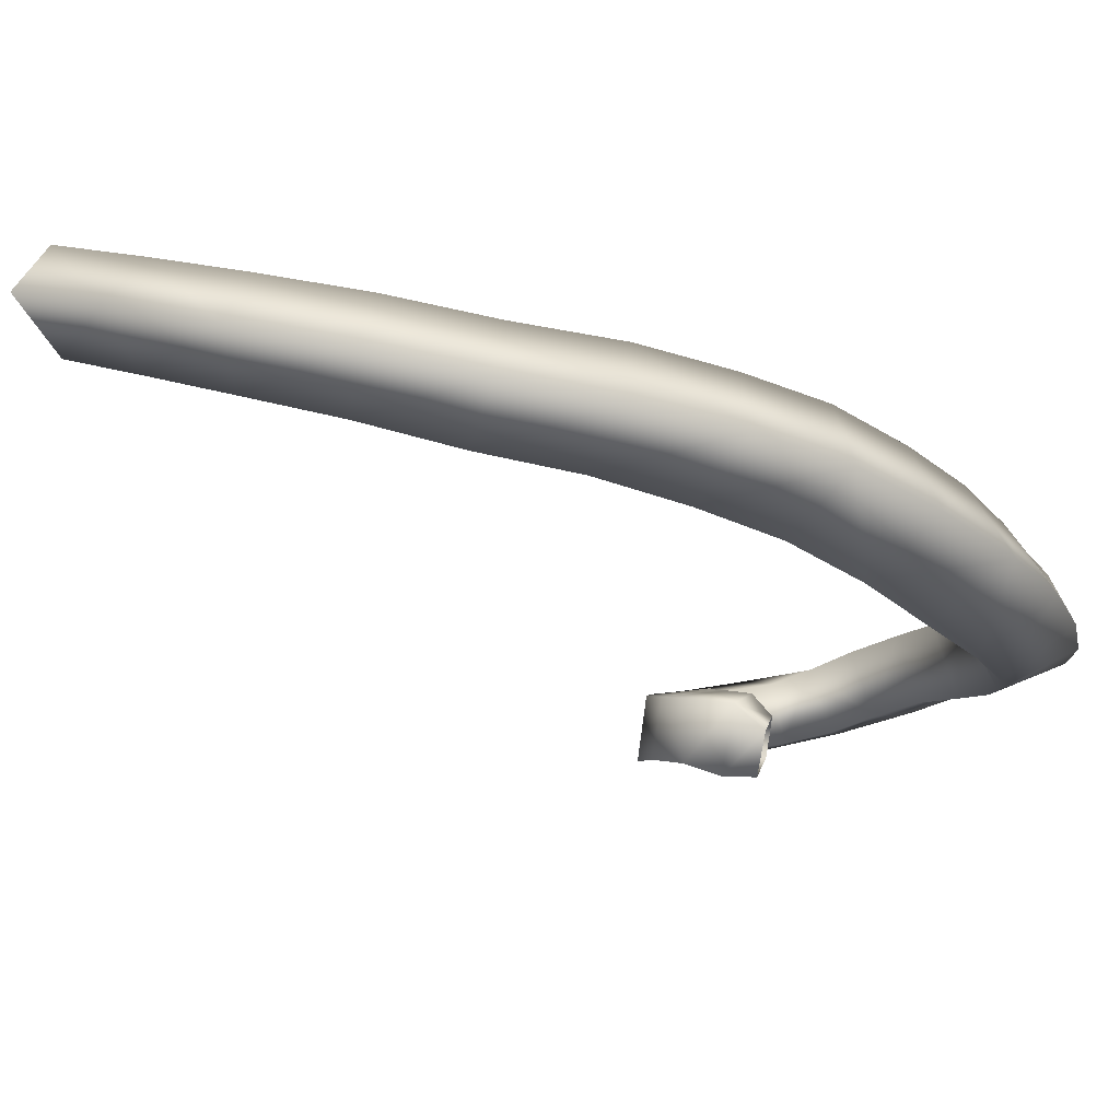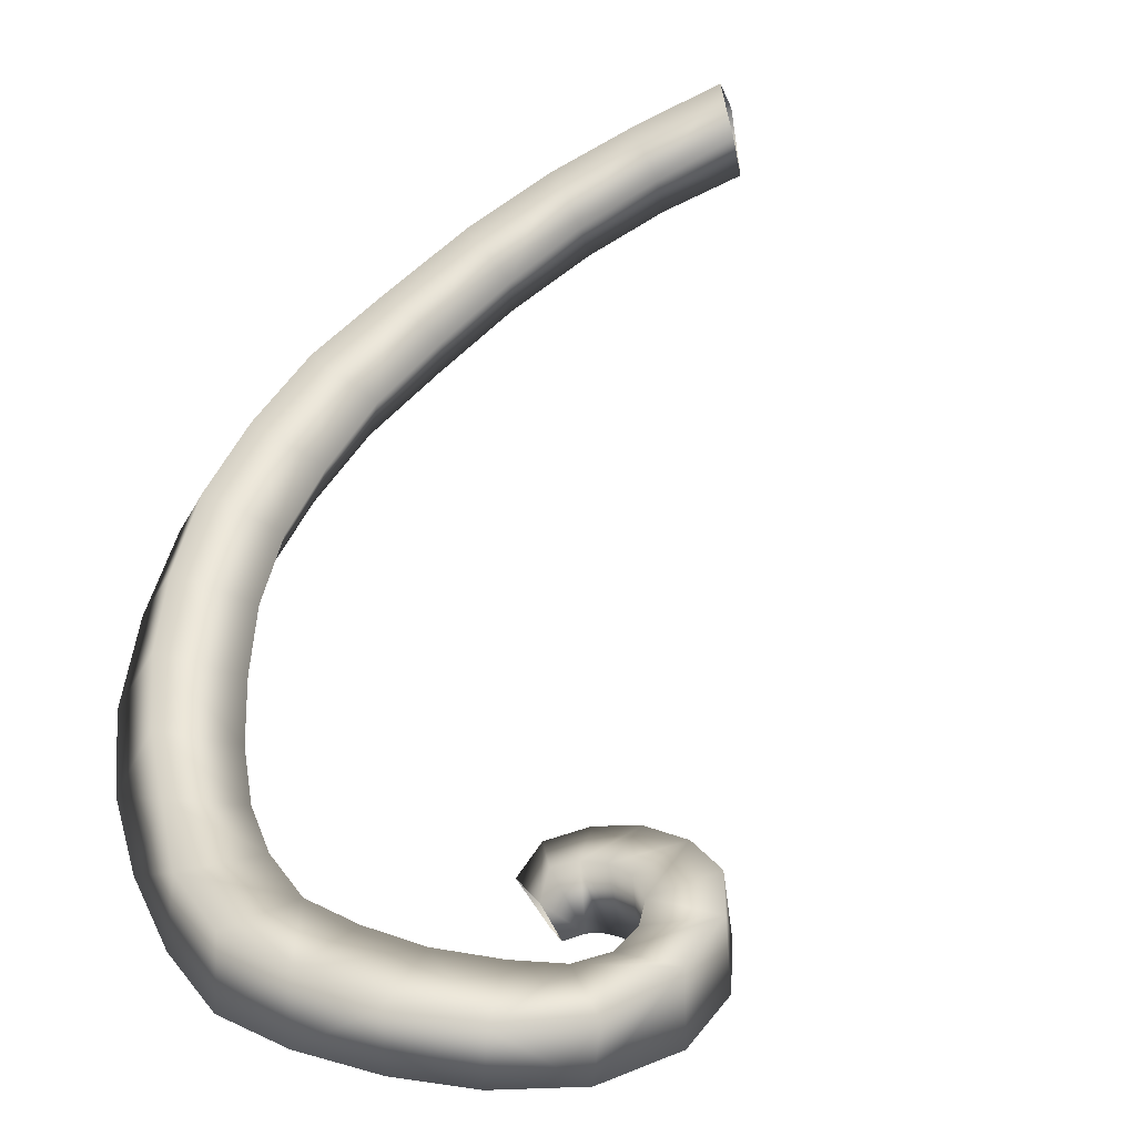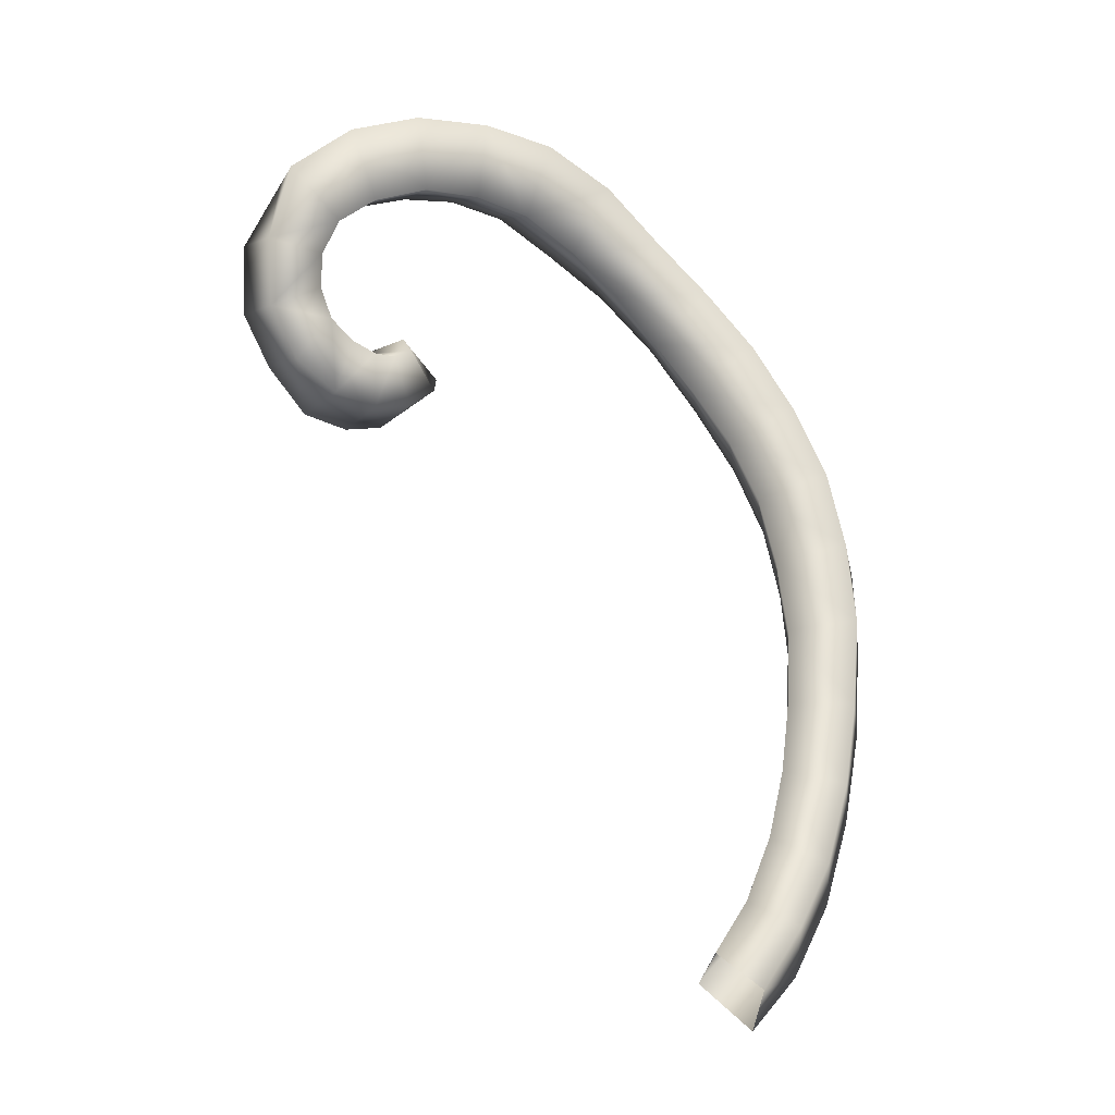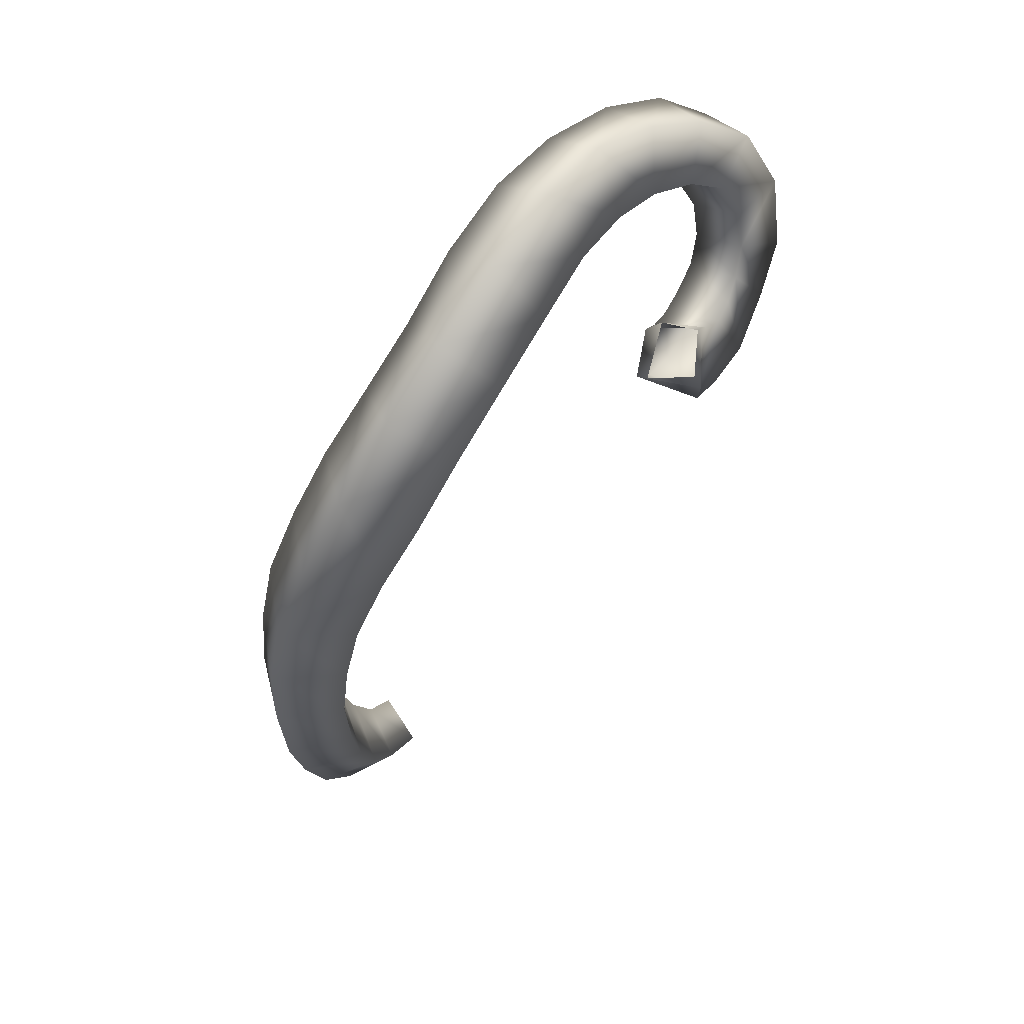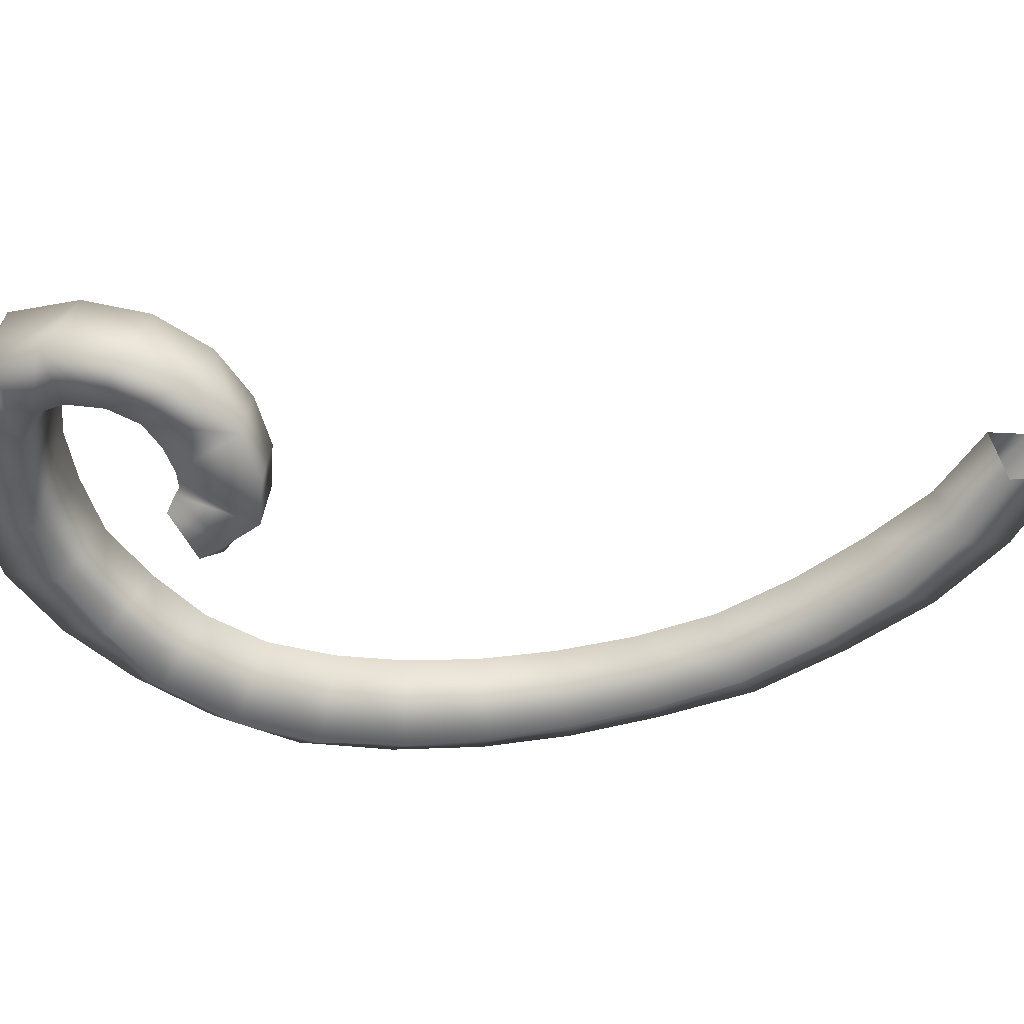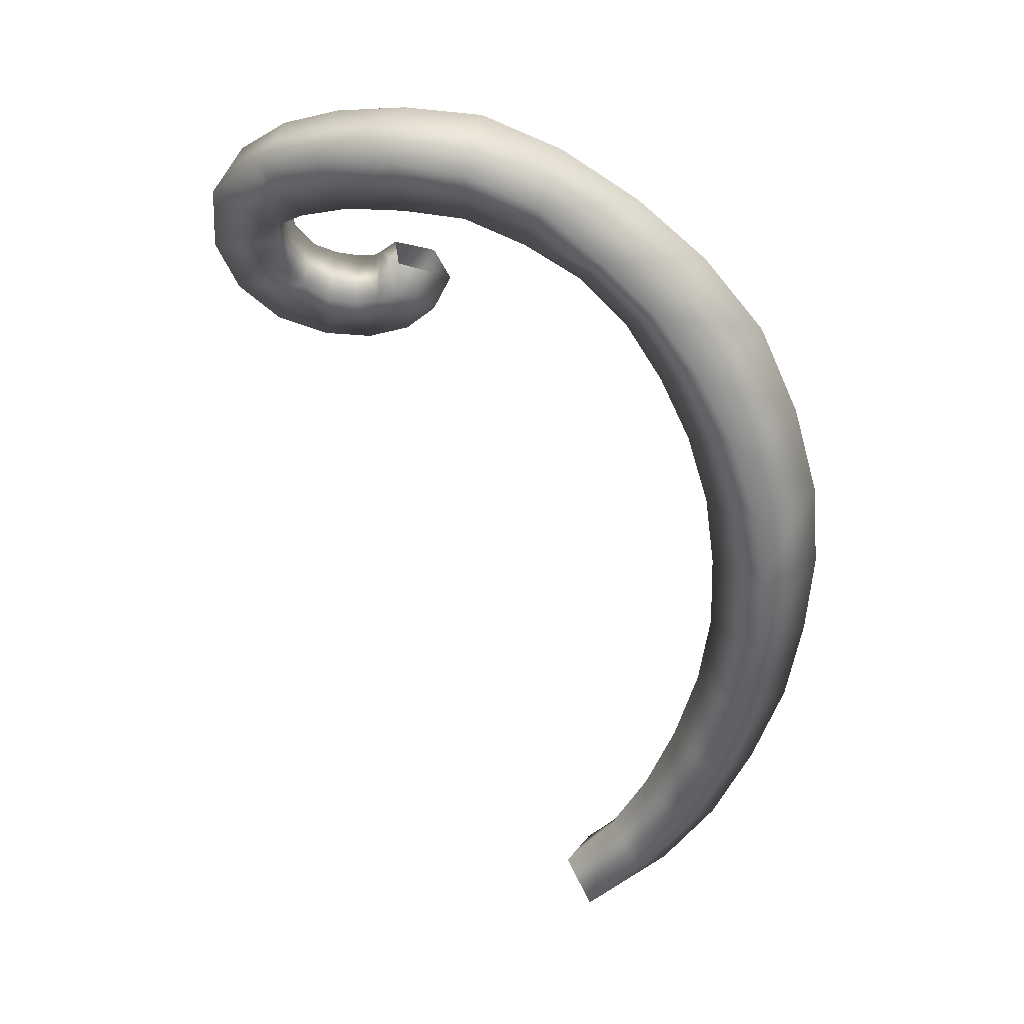
<metadata>
{"format":"obj","ext":"obj","renderer":"f3d","projection":"perspective","resolution":1024,"background":"white","views":[{"elev":-27.6,"azim":-108.5,"up":"+Y"},{"elev":50.9,"azim":36.1,"up":"+Y"},{"elev":-24.4,"azim":167.3,"up":"+Z"},{"elev":55.1,"azim":-34.1,"up":"+Z"},{"elev":-32.7,"azim":106.0,"up":"+Y"},{"elev":41.3,"azim":-150.7,"up":"+Z"}]}
</metadata>
<code>
g tendril_right_mesh
v 0.1497 0.04091 0.268
v 0.1658 0.04551 0.2914
v 0.1468 0.02976 0.2801
v 0.1627 0.05283 0.2816
v 0.1709 0.05677 0.2753
v 0.1619 0.04614 0.2556
v 0.179 0.05384 0.2491
v 0.1819 0.03565 0.287
v 0.176 0.03195 0.2924
v 0.1808 0.06125 0.2732
v 0.1987 0.06298 0.2497
v 0.1689 0.01769 0.27
v 0.172 0.0225 0.2551
v 0.1636 0.01693 0.2829
v 0.1468 0.02976 0.2801
v 0.1497 0.04091 0.268
v 0.1619 0.04614 0.2556
v 0.179 0.05384 0.2491
v 0.1862 0.03554 0.2834
v 0.1935 0.03778 0.2821
v 0.1894 0.03026 0.2482
v 0.21 0.03851 0.2496
v 0.1987 0.06298 0.2497
v 0.2182 0.07353 0.259
v 0.2027 0.04313 0.284
v 0.2285 0.04878 0.2669
v 0.2322 0.08422 0.2791
v 0.1923 0.06729 0.2752
v 0.2031 0.07247 0.2826
v 0.2182 0.07353 0.259
v 0.2322 0.08422 0.2791
v 0.2115 0.04927 0.2895
v 0.2092 0.07721 0.2953
v 0.2176 0.05478 0.3018
v 0.2419 0.05671 0.2884
v 0.2446 0.0669 0.319
v 0.2357 0.09449 0.308
v 0.2098 0.08226 0.3107
v 0.2357 0.09449 0.308
v 0.2033 0.08813 0.3255
v 0.228 0.1014 0.3431
v 0.2014 0.1025 0.3664
v 0.2185 0.0595 0.3191
v 0.2304 0.07369 0.3504
v 0.228 0.1014 0.3431
v 0.2014 0.1025 0.3664
v 0.2104 0.06369 0.3369
v 0.1925 0.06517 0.349
v 0.1872 0.09093 0.3375
v 0.1634 0.08916 0.3477
v 0.1701 0.101 0.379
v 0.1362 0.09595 0.3833
v 0.204 0.07532 0.3724
v 0.1755 0.07429 0.3863
v 0.1701 0.101 0.379
v 0.1697 0.06274 0.3582
v 0.1433 0.07018 0.395
v 0.1362 0.09595 0.3833
v 0.1456 0.05533 0.3649
v 0.1107 0.05983 0.3953
v 0.1034 0.08671 0.3822
v 0.1378 0.08295 0.3513
v 0.112 0.07375 0.35
v 0.1034 0.08671 0.3822
v 0.0723 0.07684 0.3692
v 0.1197 0.04564 0.3649
v 0.07727 0.04898 0.3825
v 0.0723 0.07684 0.3692
v 0.08688 0.06396 0.3387
v 0.04603 0.06983 0.3461
v 0.09225 0.03409 0.3542
v 0.04367 0.0409 0.3629
v 0.04603 0.06983 0.3461
v 0.06443 0.05433 0.3228
v 0.0211 0.06517 0.324
v 0.06285 0.0225 0.3403
v 0.01276 0.03482 0.3388
v 0.0211 0.06517 0.324
v 0.04327 0.04915 0.302
v -0.001801 0.0642 0.2975
v 0.03569 0.01583 0.3171
v -0.01479 0.03044 0.3079
v -0.001801 0.0642 0.2975
v 0.02434 0.04914 0.2777
v -0.0205 0.06475 0.2663
v 0.01278 0.01355 0.2868
v -0.03544 0.0318 0.2706
v -0.0205 0.06475 0.2663
v -0.04968 0.03488 0.2326
v -0.03468 0.06714 0.2316
v -0.0417 0.06881 0.1951
v -0.005072 0.0167 0.2544
v 0.007769 0.05149 0.2515
v -0.03468 0.06714 0.2316
v -0.01765 0.02099 0.2198
v -0.004711 0.05426 0.221
v -0.0417 0.06881 0.1951
v -0.05557 0.03782 0.1931
v -0.04414 0.07117 0.1559
v -0.0235 0.02481 0.1846
v -0.0114 0.05682 0.1878
v -0.04414 0.07117 0.1559
v -0.0551 0.04108 0.1518
v -0.03991 0.07373 0.1136
v -0.02514 0.02927 0.147
v -0.01457 0.06022 0.1525
v -0.03991 0.07373 0.1136
v -0.05053 0.04481 0.1071
v -0.0314 0.08112 0.07267
v -0.02074 0.03382 0.1078
v -0.01178 0.06409 0.1156
v -0.0314 0.08112 0.07267
v -0.04022 0.05352 0.06406
v -0.01843 0.08909 0.03347
v -0.01238 0.04299 0.06943
v -0.005004 0.07215 0.07968
v -0.01843 0.08909 0.03347
v -0.02571 0.06283 0.02218
v -0.001156 0.09926 0.001762
v -7.239e-05 0.05258 0.03341
v 0.005074 0.08136 0.046
v -0.001156 0.09926 0.001762
v -0.005707 0.07495 -0.01362
v 0.0198 0.1111 -0.02871
v 0.01833 0.08884 -0.04059
v 0.03784 0.07833 -0.01918
v 0.01639 0.06423 0.004584
v 0.01933 0.09024 0.01407
v 0.0198 0.1111 -0.02871
v 0.03757 0.1034 -0.0125
g tendril_right_mesh_0
f 3 2 1
f 2 4 1
f 1 4 5
f 6 1 5
f 6 5 7
f 4 2 8
f 4 8 5
f 2 9 8
f 5 10 7
f 7 10 11
f 8 9 12
f 8 12 13
f 9 14 12
f 14 15 12
f 15 16 12
f 12 16 13
f 16 17 13
f 17 18 13
f 8 19 5
f 19 8 13
f 19 20 5
f 20 19 13
f 20 10 5
f 18 21 13
f 21 20 13
f 21 18 22
f 20 21 22
f 18 23 22
f 23 24 22
f 10 20 25
f 25 20 22
f 24 26 22
f 24 27 26
f 28 10 25
f 10 28 11
f 28 29 11
f 29 28 25
f 29 30 11
f 30 29 31
f 32 25 22
f 32 29 25
f 26 32 22
f 29 33 31
f 33 29 32
f 34 32 26
f 34 33 32
f 27 35 26
f 35 34 26
f 36 35 27
f 35 36 34
f 37 36 27
f 33 38 31
f 38 39 31
f 39 38 40
f 41 39 40
f 41 40 42
f 34 43 33
f 43 38 33
f 36 43 34
f 38 43 40
f 36 37 44
f 37 45 44
f 44 45 46
f 43 36 47
f 43 47 40
f 36 44 47
f 47 48 40
f 47 44 48
f 40 49 42
f 48 49 40
f 49 50 42
f 49 48 50
f 50 51 42
f 52 51 50
f 53 44 46
f 44 53 48
f 54 53 46
f 55 54 46
f 48 53 56
f 53 54 56
f 48 56 50
f 57 54 55
f 54 57 56
f 58 57 55
f 56 59 50
f 57 59 56
f 60 57 58
f 57 60 59
f 61 60 58
f 62 52 50
f 59 62 50
f 52 62 63
f 62 59 63
f 64 52 63
f 65 64 63
f 60 66 59
f 59 66 63
f 67 60 61
f 60 67 66
f 68 67 61
f 69 65 63
f 70 65 69
f 66 71 63
f 67 71 66
f 71 69 63
f 72 67 68
f 67 72 71
f 73 72 68
f 74 70 69
f 75 70 74
f 71 76 69
f 72 76 71
f 76 74 69
f 77 72 73
f 72 77 76
f 78 77 73
f 79 75 74
f 80 75 79
f 76 81 74
f 77 81 76
f 81 79 74
f 82 77 78
f 77 82 81
f 83 82 78
f 84 80 79
f 85 80 84
f 81 86 79
f 82 86 81
f 86 84 79
f 87 82 83
f 88 87 83
f 87 88 89
f 88 90 89
f 90 91 89
f 86 82 92
f 82 87 92
f 86 92 84
f 92 87 89
f 93 85 84
f 92 93 84
f 94 85 93
f 92 95 93
f 95 92 89
f 96 94 93
f 95 96 93
f 97 94 96
f 91 98 89
f 91 99 98
f 100 95 89
f 95 100 96
f 98 100 89
f 101 97 96
f 100 101 96
f 97 101 102
f 99 103 98
f 99 104 103
f 105 100 98
f 100 105 101
f 103 105 98
f 101 106 102
f 105 106 101
f 102 106 107
f 104 108 103
f 104 109 108
f 110 105 103
f 105 110 106
f 108 110 103
f 106 111 107
f 110 111 106
f 107 111 112
f 109 113 108
f 109 114 113
f 115 110 108
f 110 115 111
f 113 115 108
f 111 116 112
f 115 116 111
f 112 116 117
f 114 118 113
f 114 119 118
f 120 115 113
f 115 120 116
f 118 120 113
f 116 121 117
f 120 121 116
f 117 121 122
f 119 123 118
f 119 124 123
f 124 125 123
f 125 126 123
f 127 120 118
f 123 127 118
f 120 127 121
f 126 127 123
f 121 128 122
f 127 128 121
f 127 126 128
f 122 128 129
f 126 130 128
f 128 130 129

</code>
